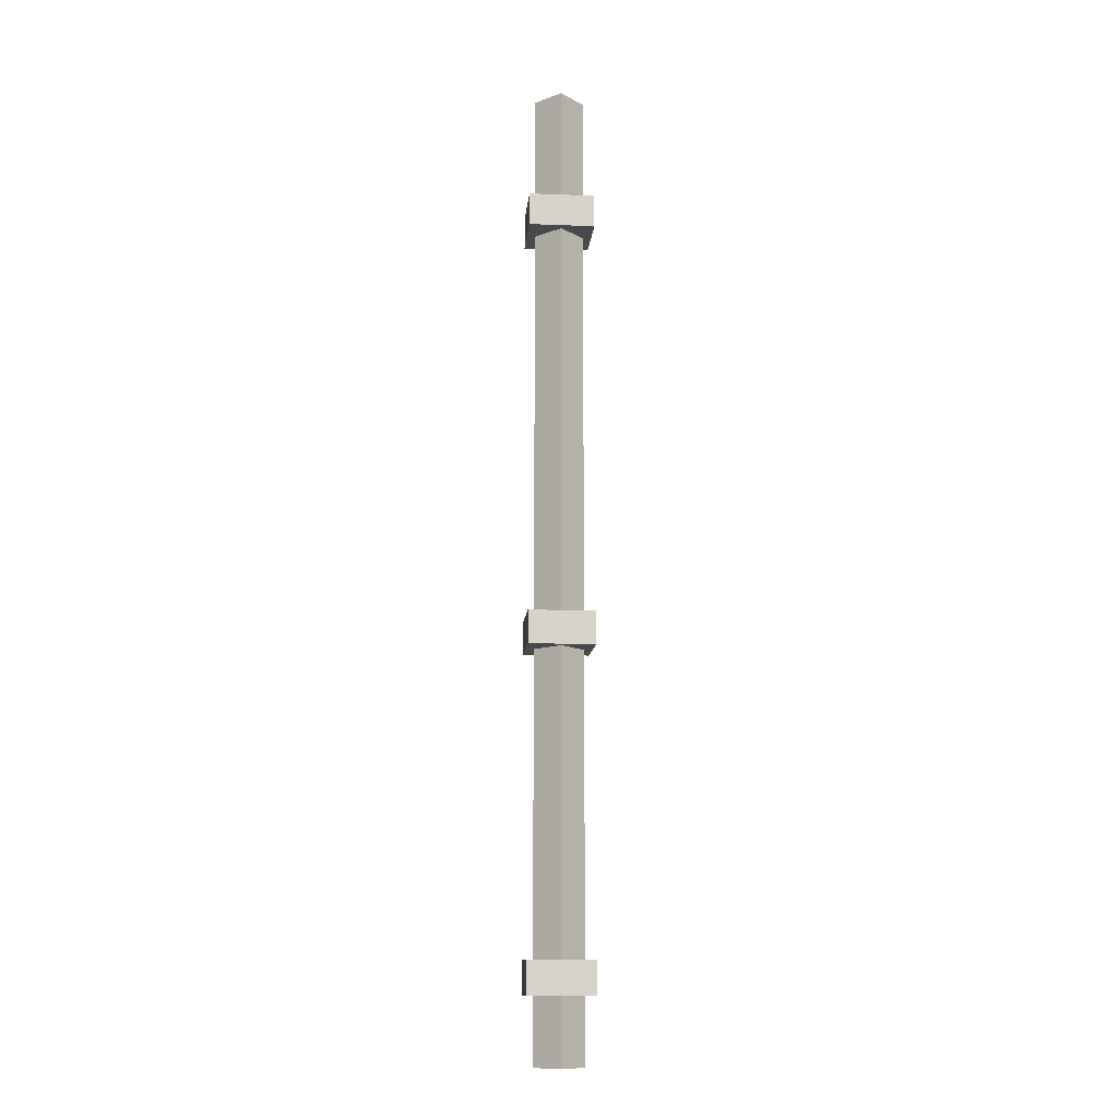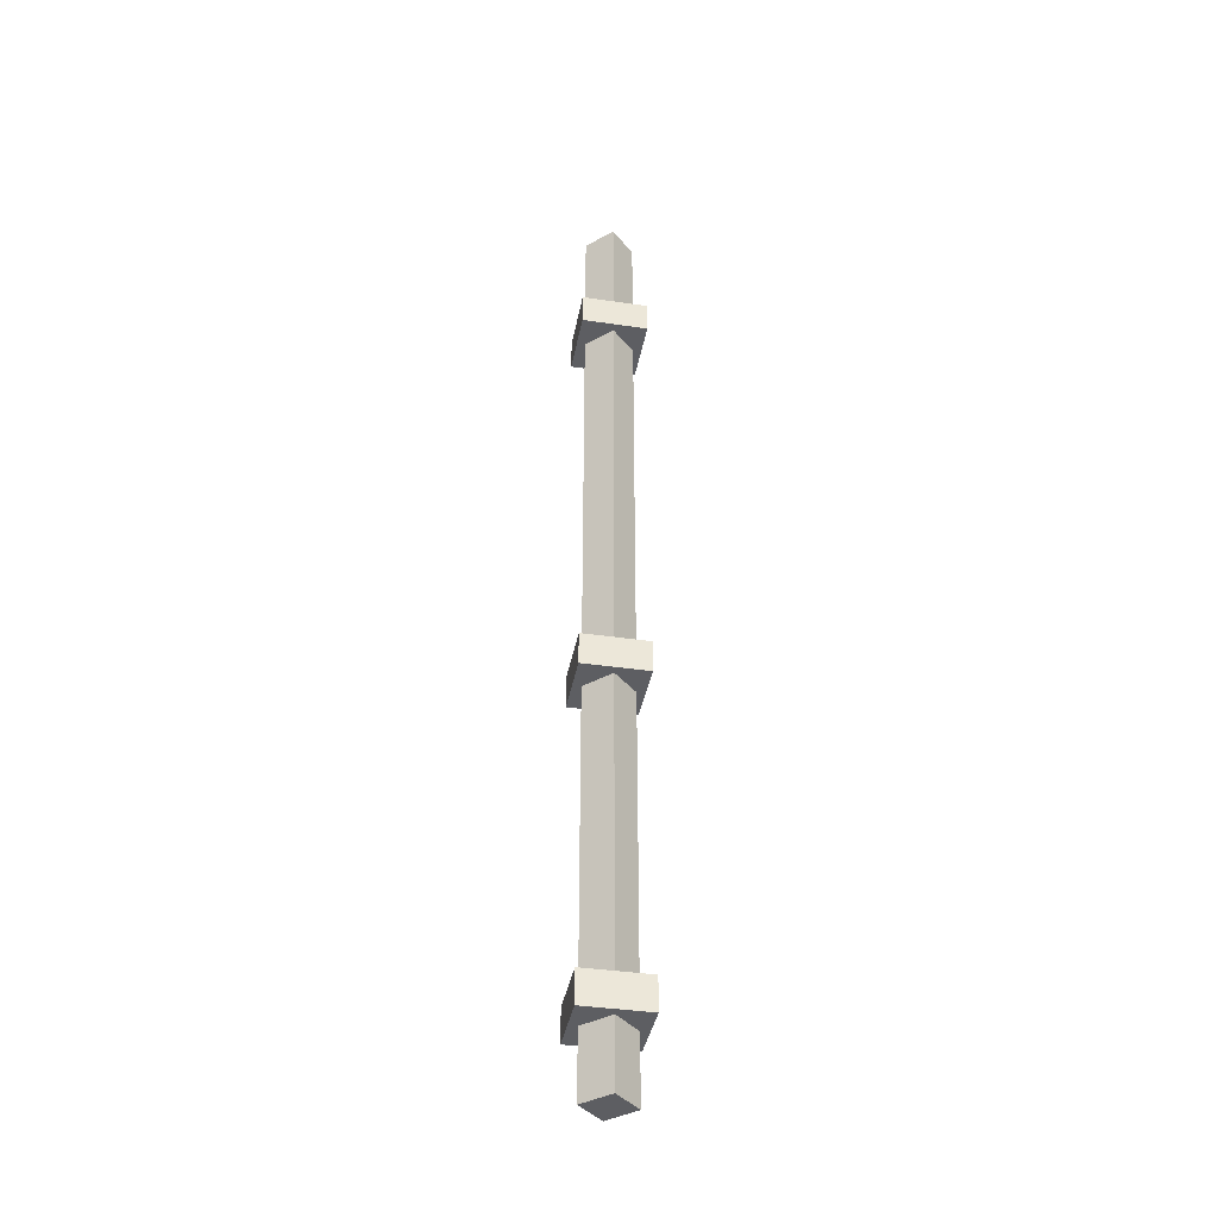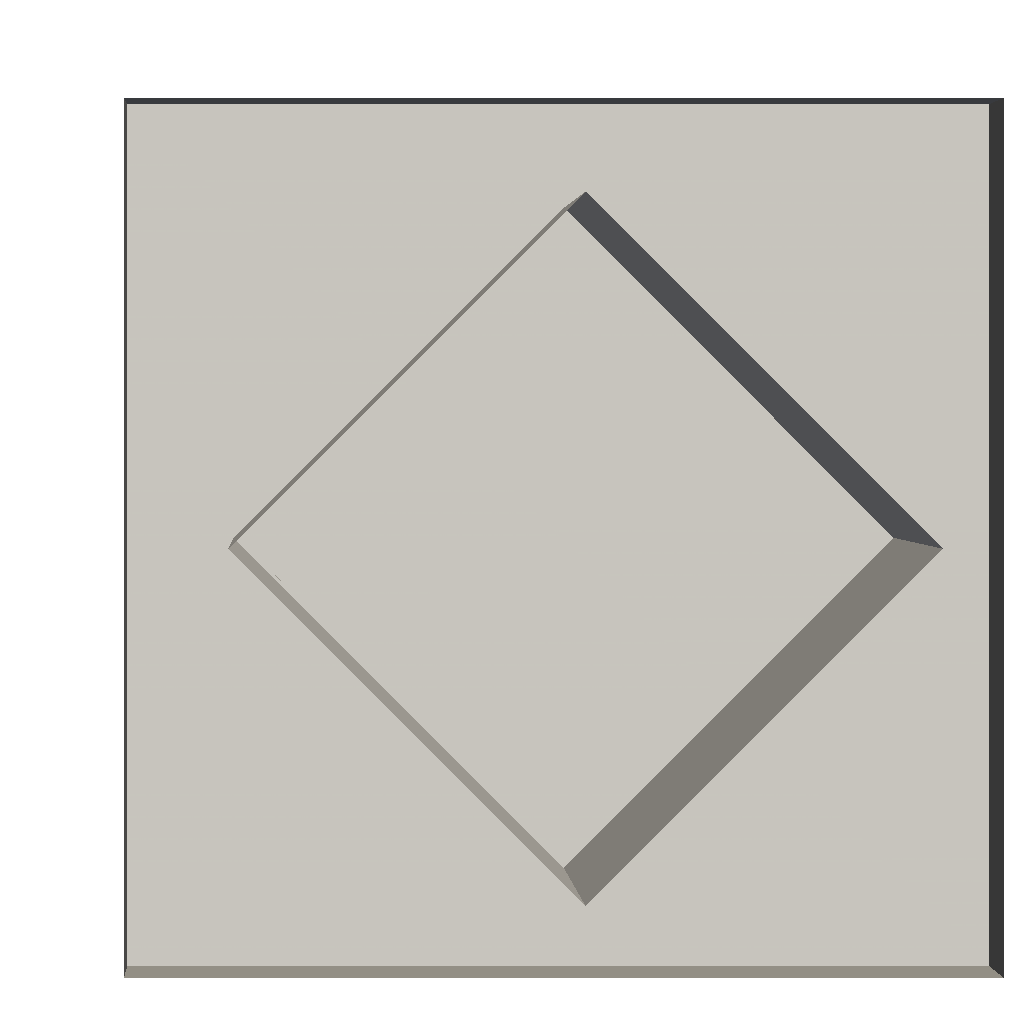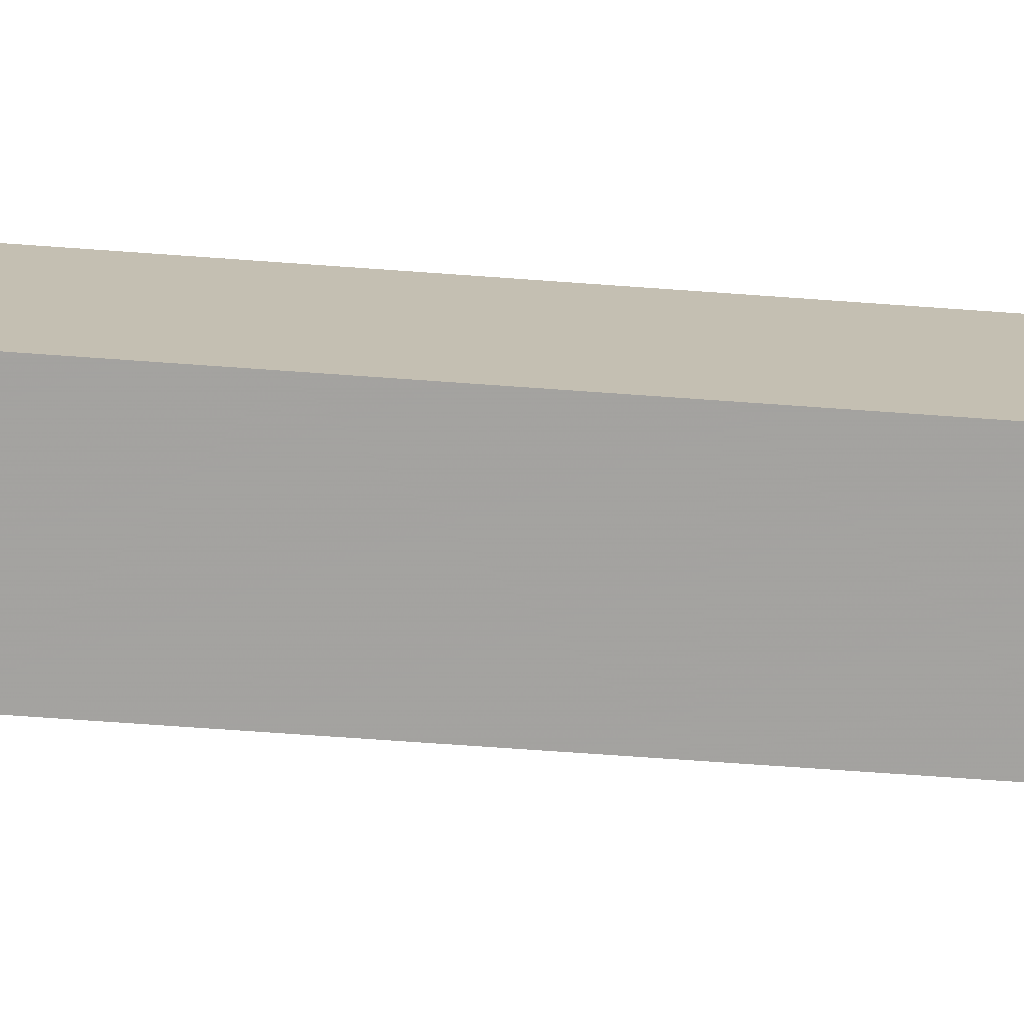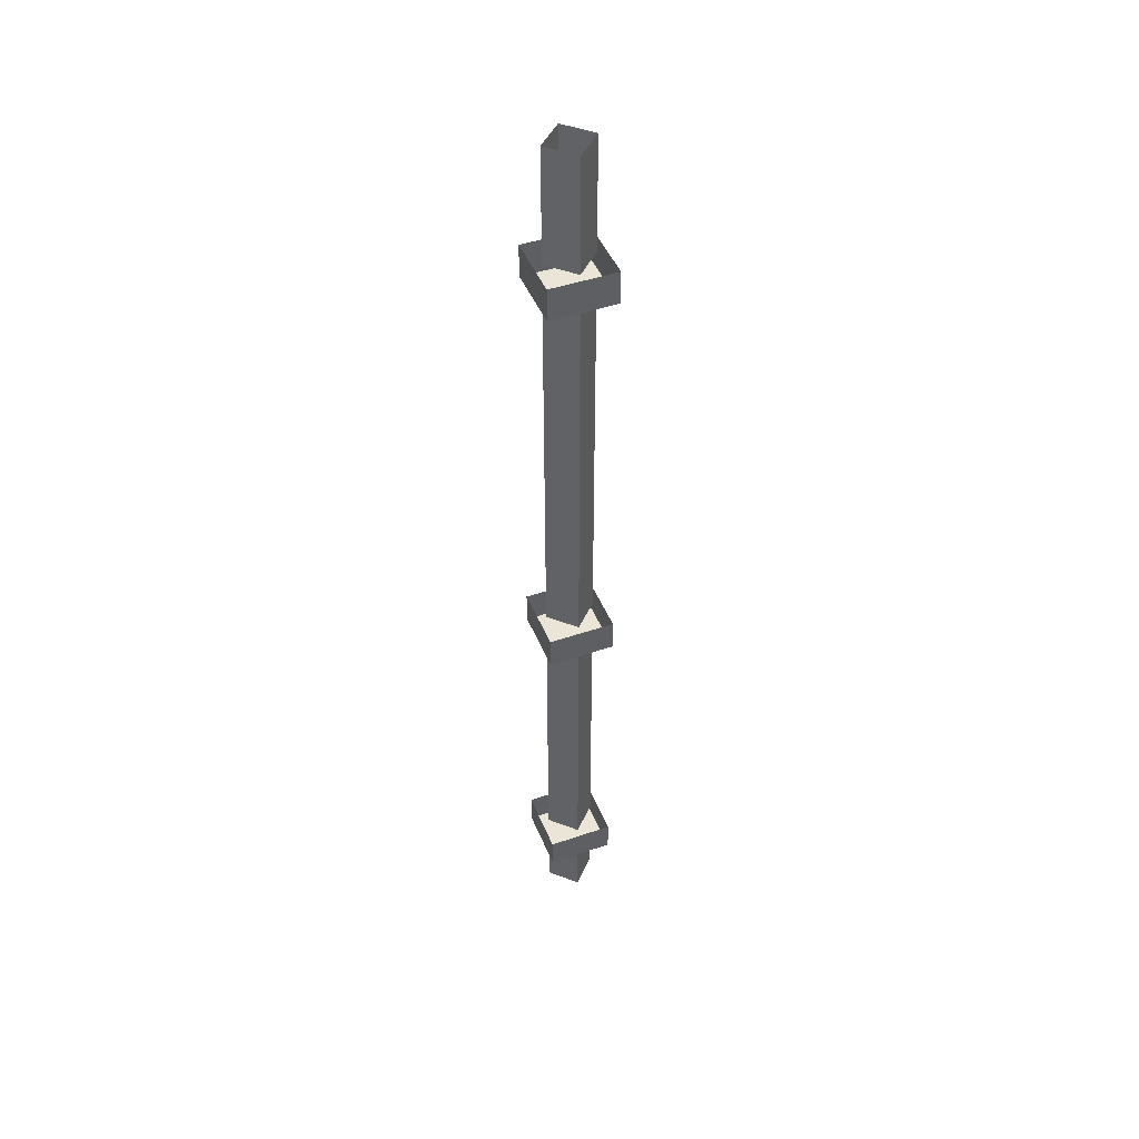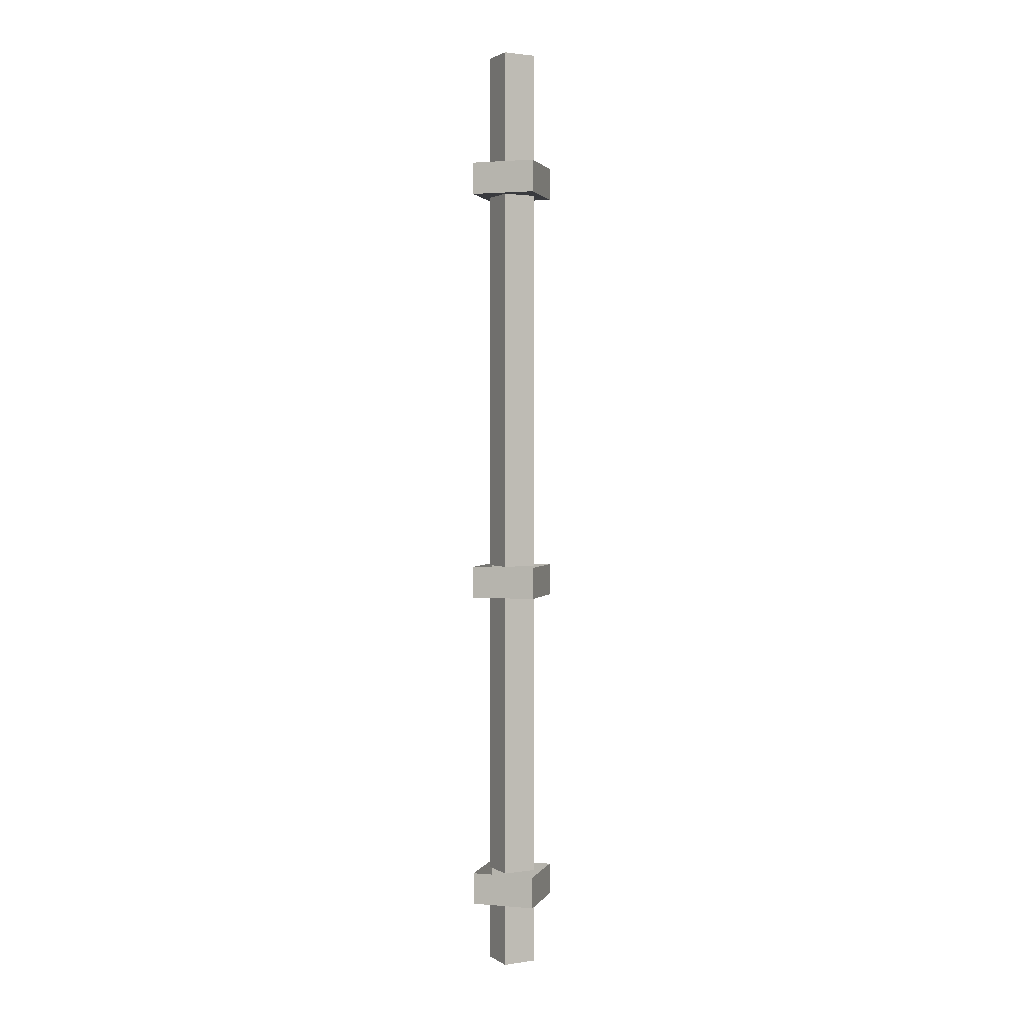
<metadata>
{"format":"obj","ext":"obj","renderer":"f3d","projection":"perspective","resolution":1024,"background":"white","views":[{"elev":-12.5,"azim":84.8,"up":"+Y"},{"elev":-38.8,"azim":169.5,"up":"+Y"},{"elev":0.3,"azim":179.4,"up":"+Z"},{"elev":-27.6,"azim":-98.3,"up":"+Z"},{"elev":45.6,"azim":68.5,"up":"+Y"},{"elev":2.0,"azim":17.2,"up":"+Y"}]}
</metadata>
<code>
v -0.4375 -0.3125 0.3906
v -0.3906 -0.3125 0.4375
v -0.3906 -0.9062 0.4375
v -0.4375 -0.9062 0.3906
v -0.4844 -0.3125 0.4375
v -0.4844 -0.9062 0.4375
v -0.4375 -0.3125 0.4844
v -0.4375 -0.9062 0.4844
v -0.4375 -0.9844 0.4844
v -0.3906 -0.9844 0.4375
v -0.4375 -0.9844 0.3906
v -0.4844 -0.9844 0.4375
v -0.4844 -1.062 0.4375
v -0.4375 -1.062 0.4844
v -0.3906 -1.062 0.4375
v -0.4375 -1.062 0.3906
v -0.4375 -1.125 0.3906
v -0.3906 -1.125 0.4375
v -0.3906 -1.531 0.4375
v -0.4375 -1.531 0.3906
v -0.4844 -1.125 0.4375
v -0.4844 -1.531 0.4375
v -0.4375 -1.125 0.4844
v -0.4375 -1.531 0.4844
v -0.4375 -1.609 0.4844
v -0.3906 -1.609 0.4375
v -0.4375 -1.609 0.3906
v -0.4844 -1.609 0.4375
v -0.4844 -1.688 0.4375
v -0.4375 -1.688 0.4844
v -0.3906 -1.688 0.4375
v -0.4375 -1.688 0.3906
v -0.4375 -0.1562 0.3906
v -0.3906 -0.1562 0.4375
v -0.3906 -0.25 0.4375
v -0.4375 -0.25 0.3906
v -0.4844 -0.1562 0.4375
v -0.4844 -0.03125 0.4375
v -0.4375 -0.03125 0.3906
v -0.3906 -0.03125 0.4375
v -0.4375 -0.1562 0.4844
v -0.4375 -0.25 0.4844
v -0.4844 -0.25 0.4375
v -0.4375 -0.03125 0.4844
v -0.4375 -1.75 0.3906
v -0.3906 -1.75 0.4375
v -0.3906 -1.875 0.4375
v -0.4375 -1.875 0.3906
v -0.4844 -1.75 0.4375
v -0.4844 -1.875 0.4375
v -0.4375 -1.75 0.4844
v -0.4375 -1.875 0.4844
v -0.5 -1.062 0.5
v -0.5 -1.062 0.375
v -0.5 -1.125 0.375
v -0.5 -1.125 0.5
v -0.375 -1.062 0.5
v -0.375 -1.125 0.5
v -0.375 -1.062 0.375
v -0.375 -1.125 0.375
v -0.5 -0.25 0.5
v -0.5 -0.25 0.375
v -0.5 -0.3125 0.375
v -0.5 -0.3125 0.5
v -0.375 -0.25 0.5
v -0.375 -0.3125 0.5
v -0.375 -0.25 0.375
v -0.375 -0.3125 0.375
v -0.5 -1.688 0.5
v -0.5 -1.688 0.375
v -0.5 -1.75 0.375
v -0.5 -1.75 0.5
v -0.375 -1.688 0.5
v -0.375 -1.75 0.5
v -0.375 -1.688 0.375
v -0.375 -1.75 0.375
f 1 2 3
f 1 3 4
f 1 4 5
f 5 4 6
f 5 6 7
f 7 6 8
f 7 8 2
f 2 8 3
f 19 24 25
f 19 25 26
f 19 26 20
f 20 26 27
f 20 27 22
f 22 27 28
f 22 28 24
f 24 28 25
f 61 62 63
f 61 63 64
f 61 64 65
f 65 64 66
f 65 66 67
f 67 66 68
f 67 68 62
f 62 68 63
f 63 68 66
f 63 66 64
f 3 8 9
f 3 9 10
f 3 10 4
f 4 10 11
f 4 11 6
f 6 11 12
f 6 12 8
f 8 12 9
f 25 28 29
f 25 29 30
f 25 30 26
f 26 30 31
f 26 31 27
f 27 31 32
f 27 32 28
f 28 32 29
f 9 12 13
f 9 13 14
f 9 14 10
f 10 14 15
f 10 15 11
f 11 15 16
f 11 16 12
f 12 16 13
f 33 37 38
f 33 38 39
f 33 39 34
f 34 39 40
f 34 40 41
f 40 44 41
f 41 44 37
f 37 44 38
f 17 18 19
f 17 19 20
f 17 20 21
f 21 20 22
f 21 22 23
f 23 22 24
f 23 24 18
f 18 24 19
f 53 54 55
f 53 55 56
f 53 56 57
f 57 56 58
f 57 58 59
f 59 58 60
f 59 60 54
f 54 60 55
f 55 60 58
f 55 58 56
f 33 34 35
f 33 35 36
f 33 36 37
f 34 41 42
f 34 42 35
f 41 37 43
f 41 43 42
f 37 36 43
f 45 46 47
f 45 47 48
f 45 48 49
f 49 48 50
f 49 50 51
f 51 50 52
f 51 52 46
f 46 52 47
f 47 52 48
f 48 52 50
f 69 70 71
f 69 71 72
f 69 72 73
f 73 72 74
f 73 74 75
f 75 74 76
f 75 76 70
f 70 76 71
f 71 76 74
f 71 74 72

</code>
